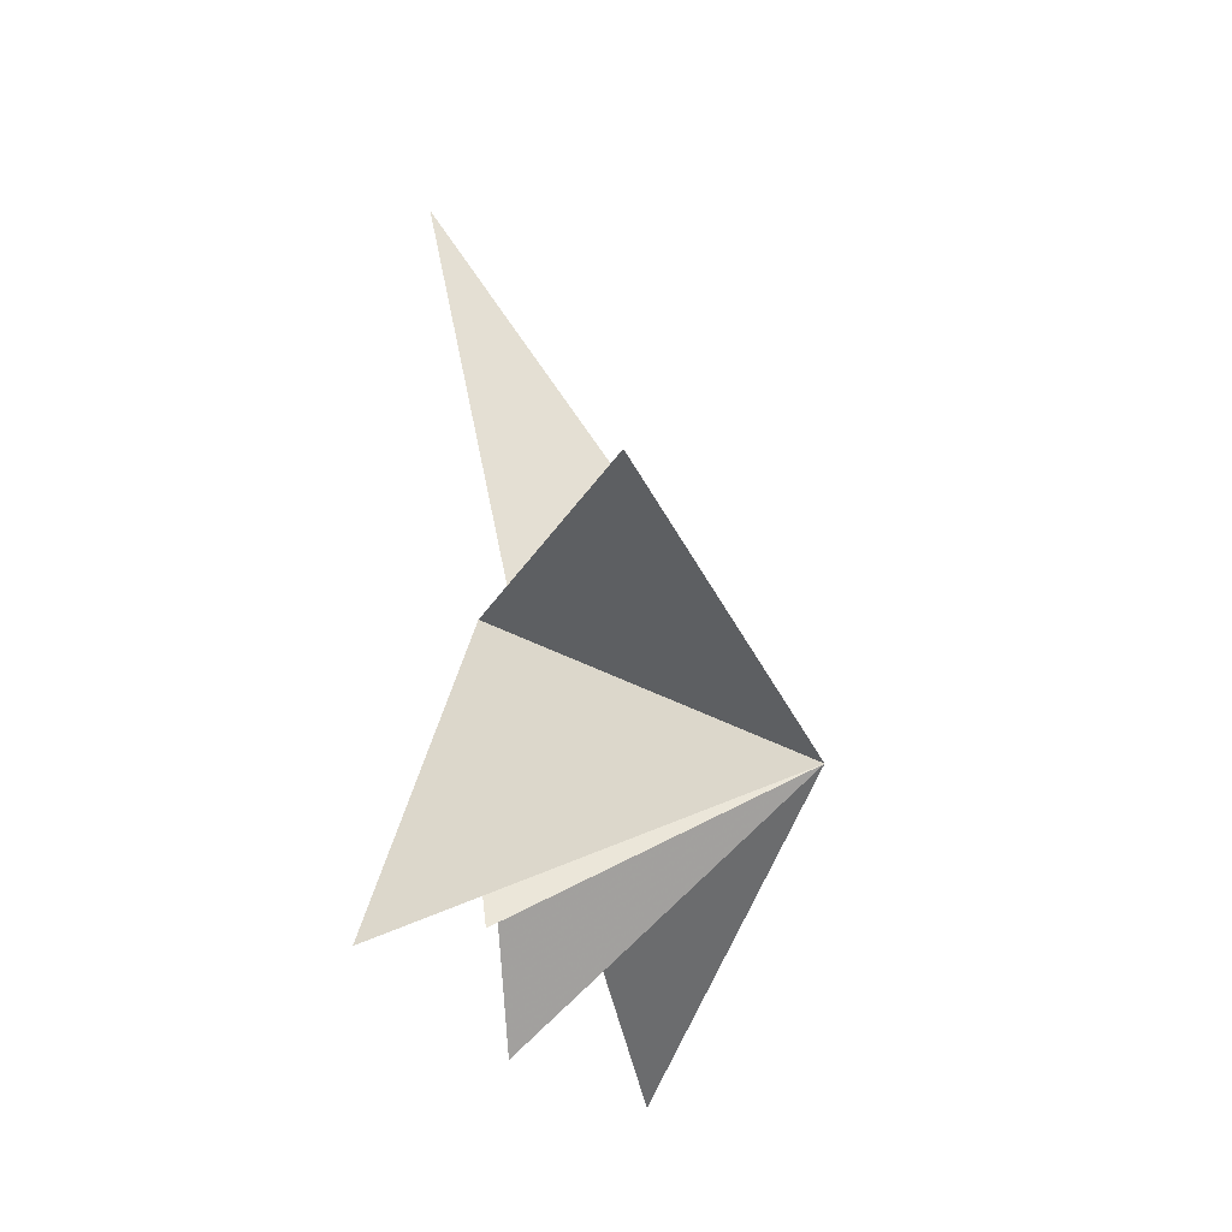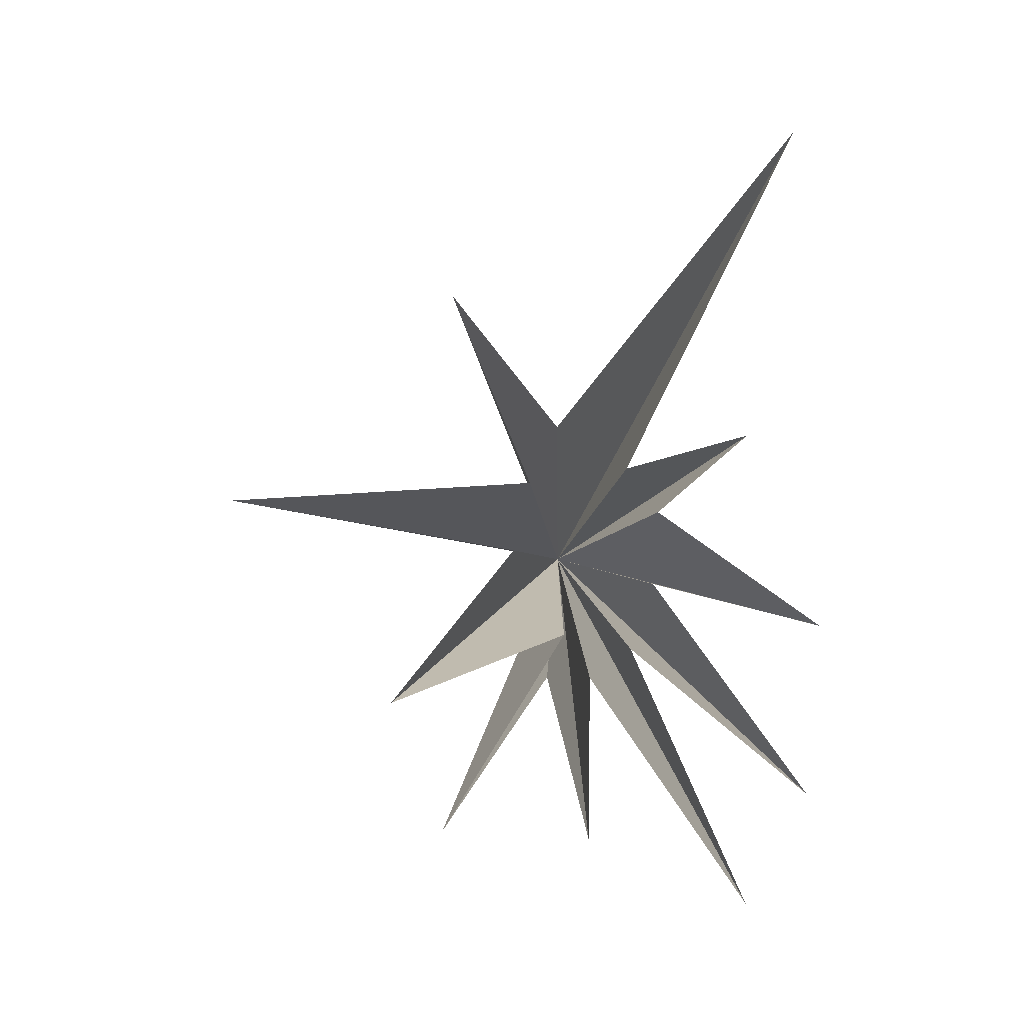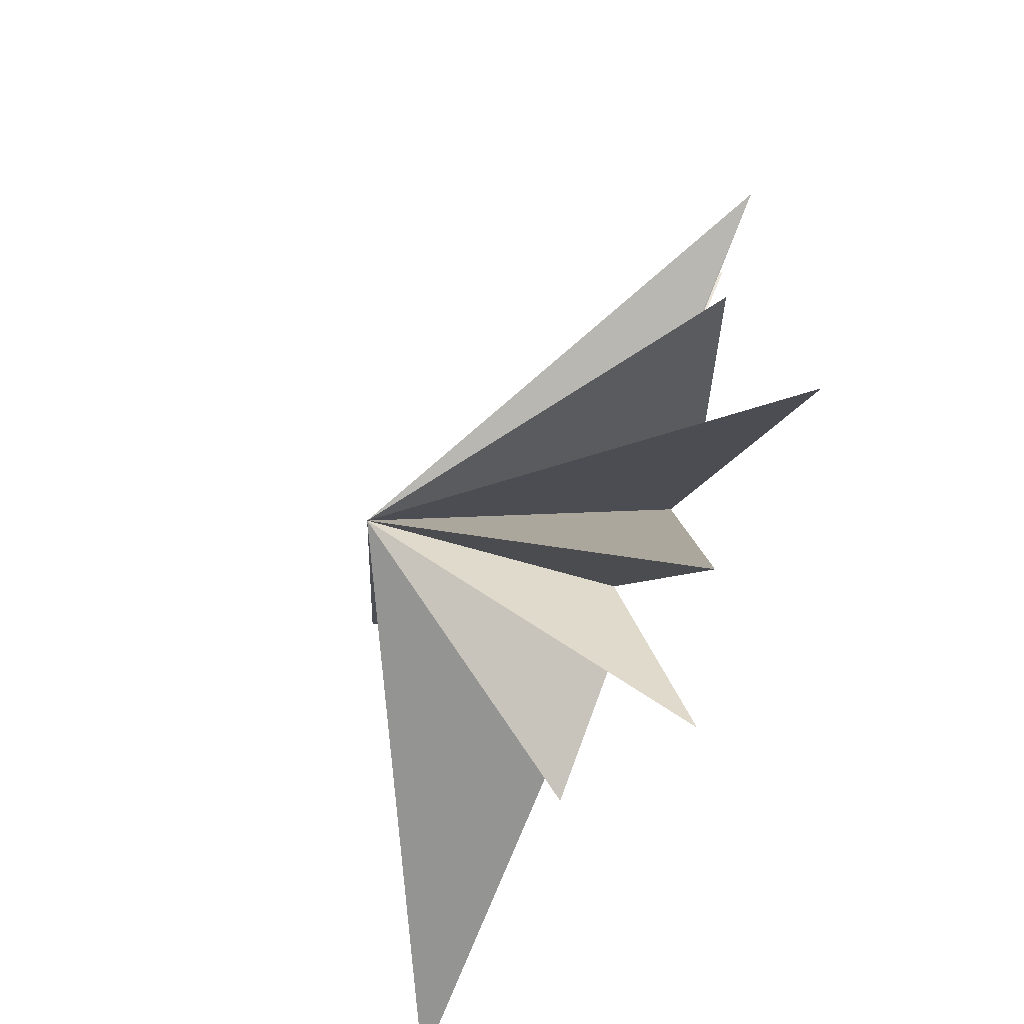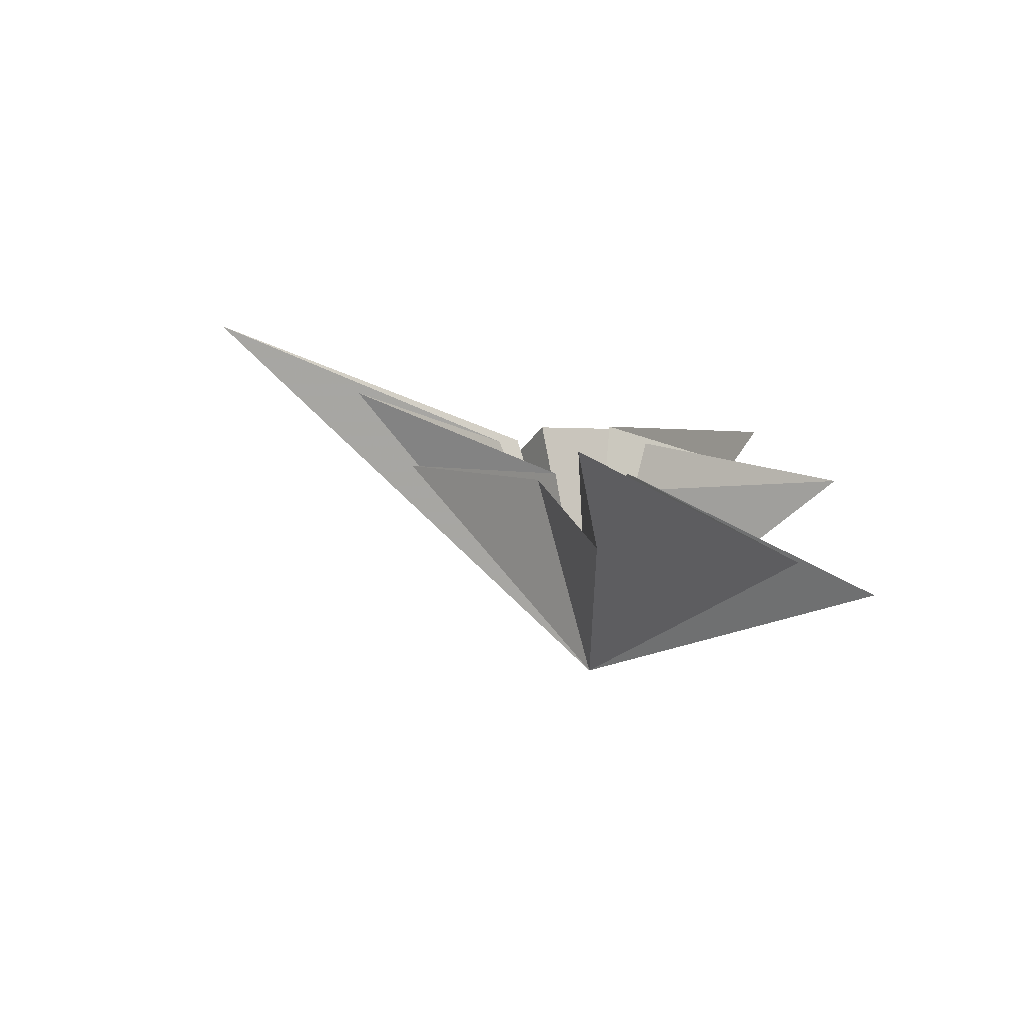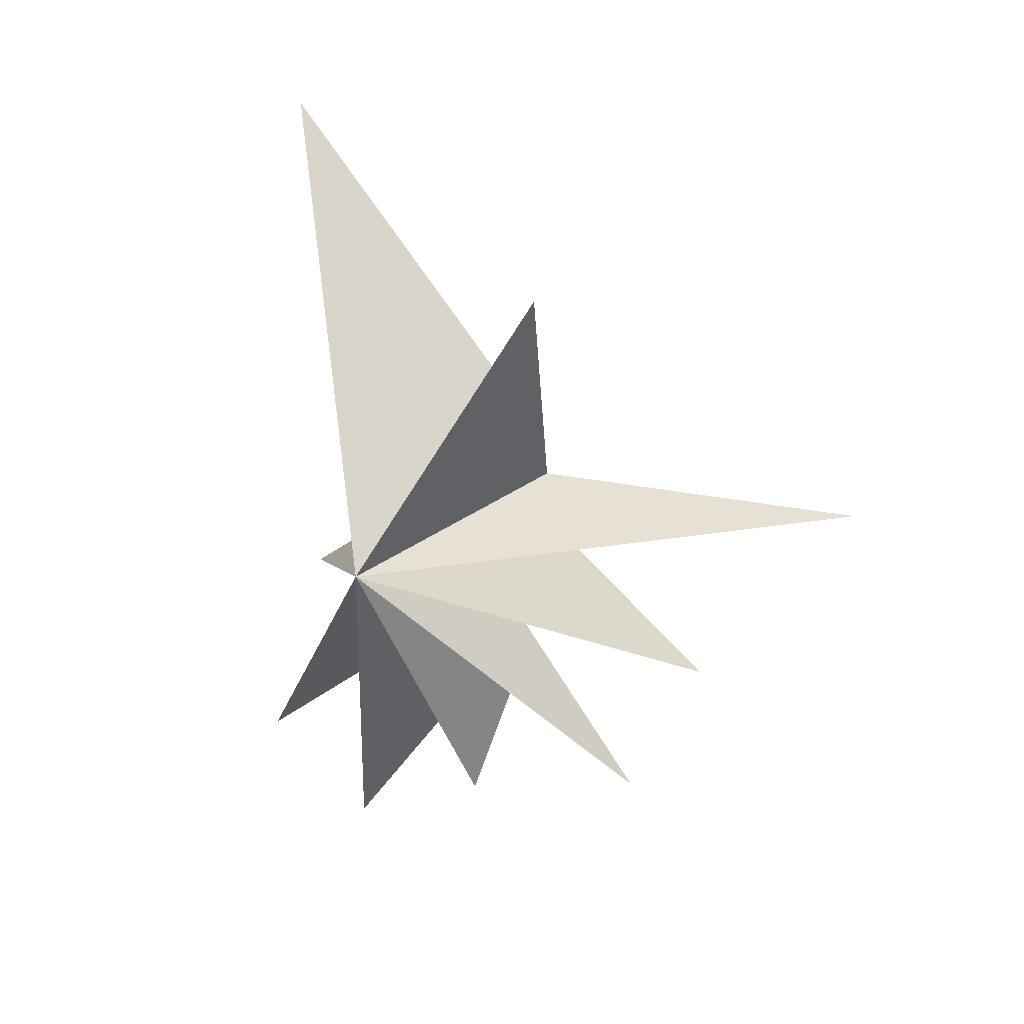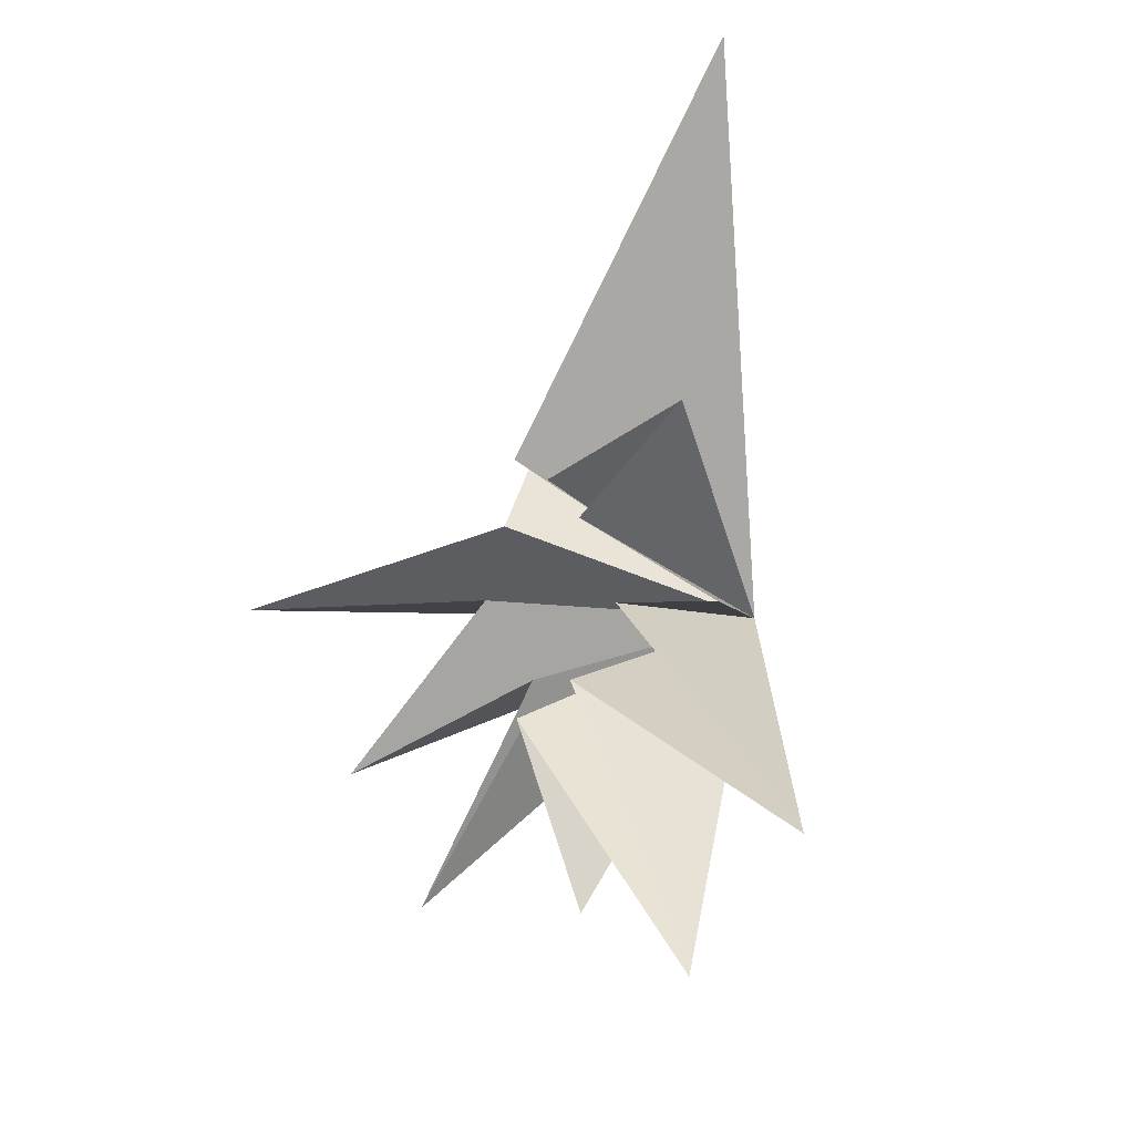
<metadata>
{"format":"obj","ext":"obj","renderer":"f3d","projection":"perspective","resolution":1024,"background":"white","views":[{"elev":-14.6,"azim":11.1,"up":"+Y"},{"elev":-2.4,"azim":-109.3,"up":"+Z"},{"elev":-45.0,"azim":158.8,"up":"+Y"},{"elev":-79.2,"azim":-99.3,"up":"+Z"},{"elev":15.0,"azim":116.8,"up":"+Z"},{"elev":-16.9,"azim":-40.9,"up":"+Z"}]}
</metadata>
<code>
v 0.3376 0.7359 -2.889
v 0.9899 -0.7651 -7.536
v -0.5775 -0.1939 -2.888
v 0.1749 -5.31 -9.485
v -0.09515 -1.623 -2.109
v 1.248 -7.87 -6.527
v 0.537 -2.591 -0.2652
v -0.6928 -7.294 -1.472
v -0.4232 -2.338 1.761
v 0.1374 -5.411 4.061
v -0.5708 -1.316 2.966
v 0.1991 -7.014 13.13
v -0.06491 0.5802 4.122
v 3.589 2.506 8.261
v 0.2049 1.292 2.556
v -1.785 10.13 1.833
v 0.03666 1.837 0.6595
v -1.261 5.733 -3.442
v 0.2937 0.2426 -1.703
v -0.2081 3.978 -7.002
v 6.169 -1.777 0.5411
f 21 3 2
f 2 1 21
f 20 19 21
f 3 21 4
f 6 5 21
f 21 7 6
f 8 7 21
f 21 5 4
f 21 13 12
f 21 1 20
f 21 9 8
f 9 21 10
f 11 10 21
f 11 21 12
f 13 21 14
f 18 21 19
f 15 21 16
f 21 17 16
f 15 14 21
f 17 21 18

</code>
